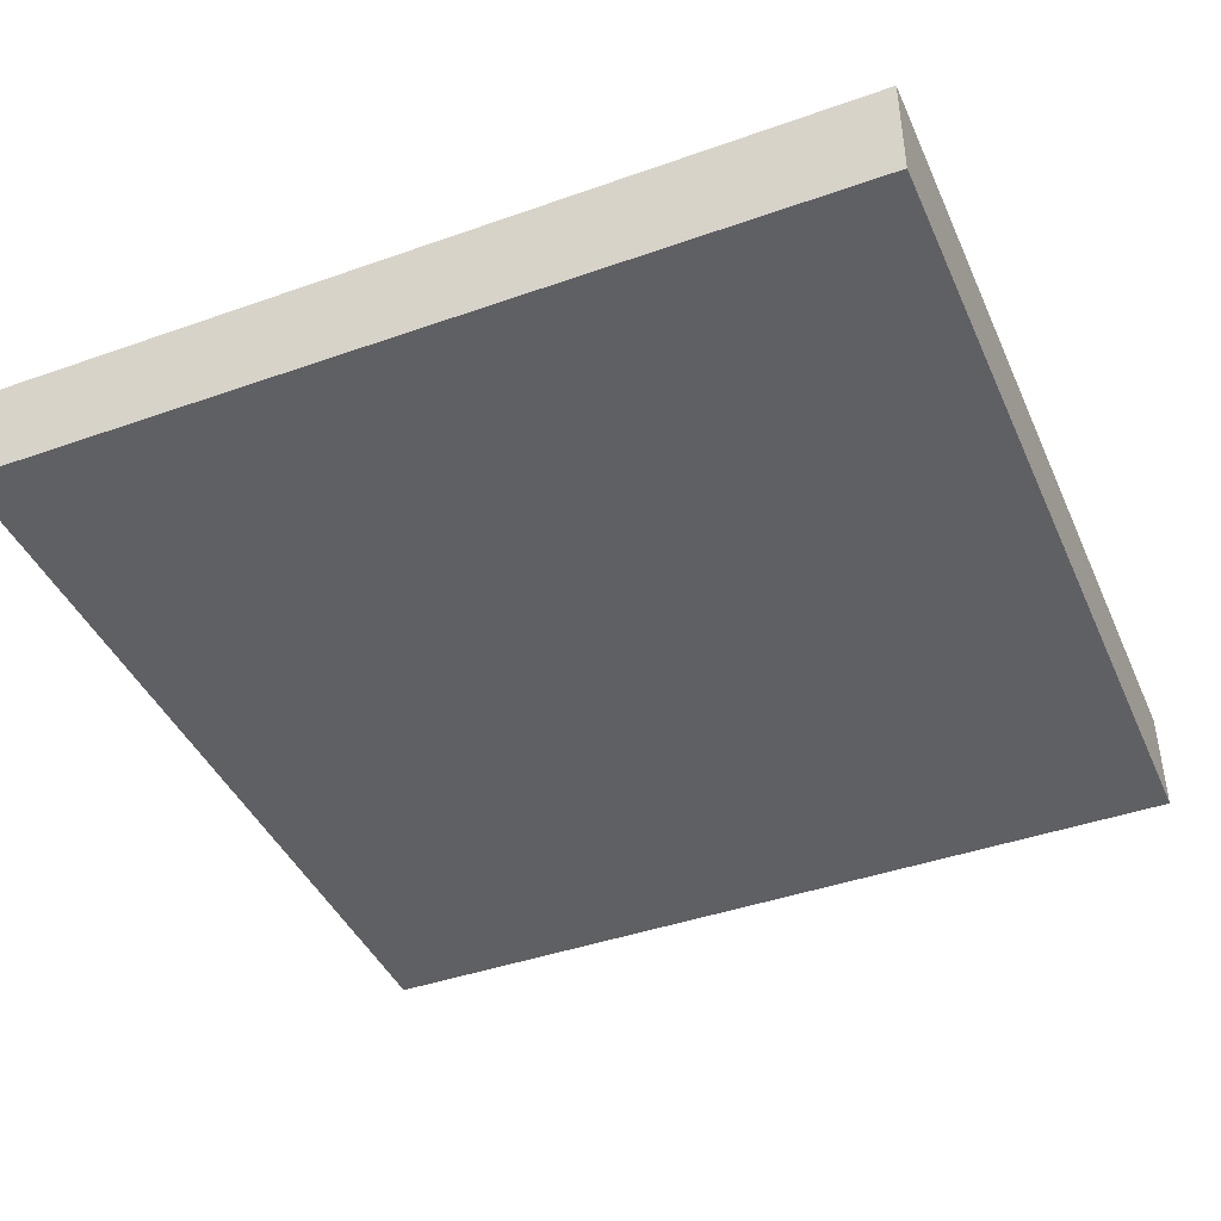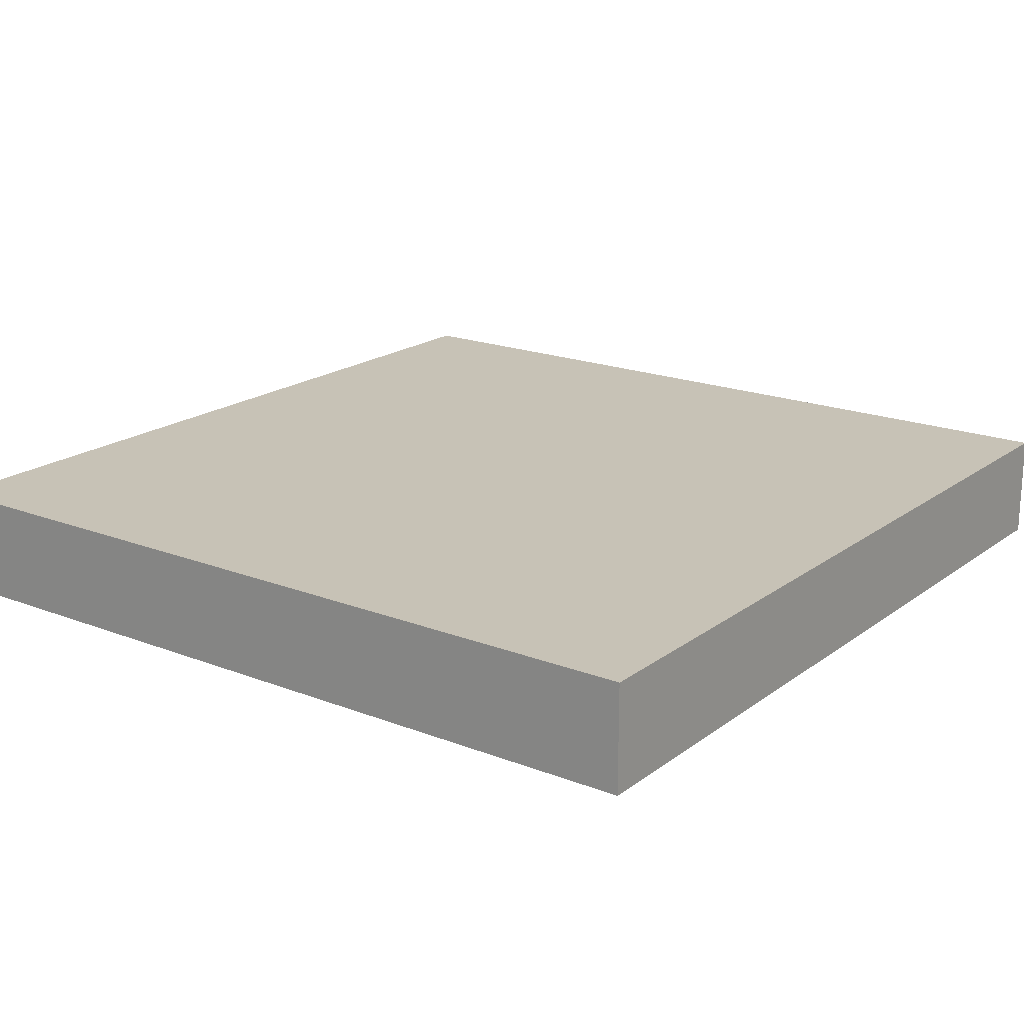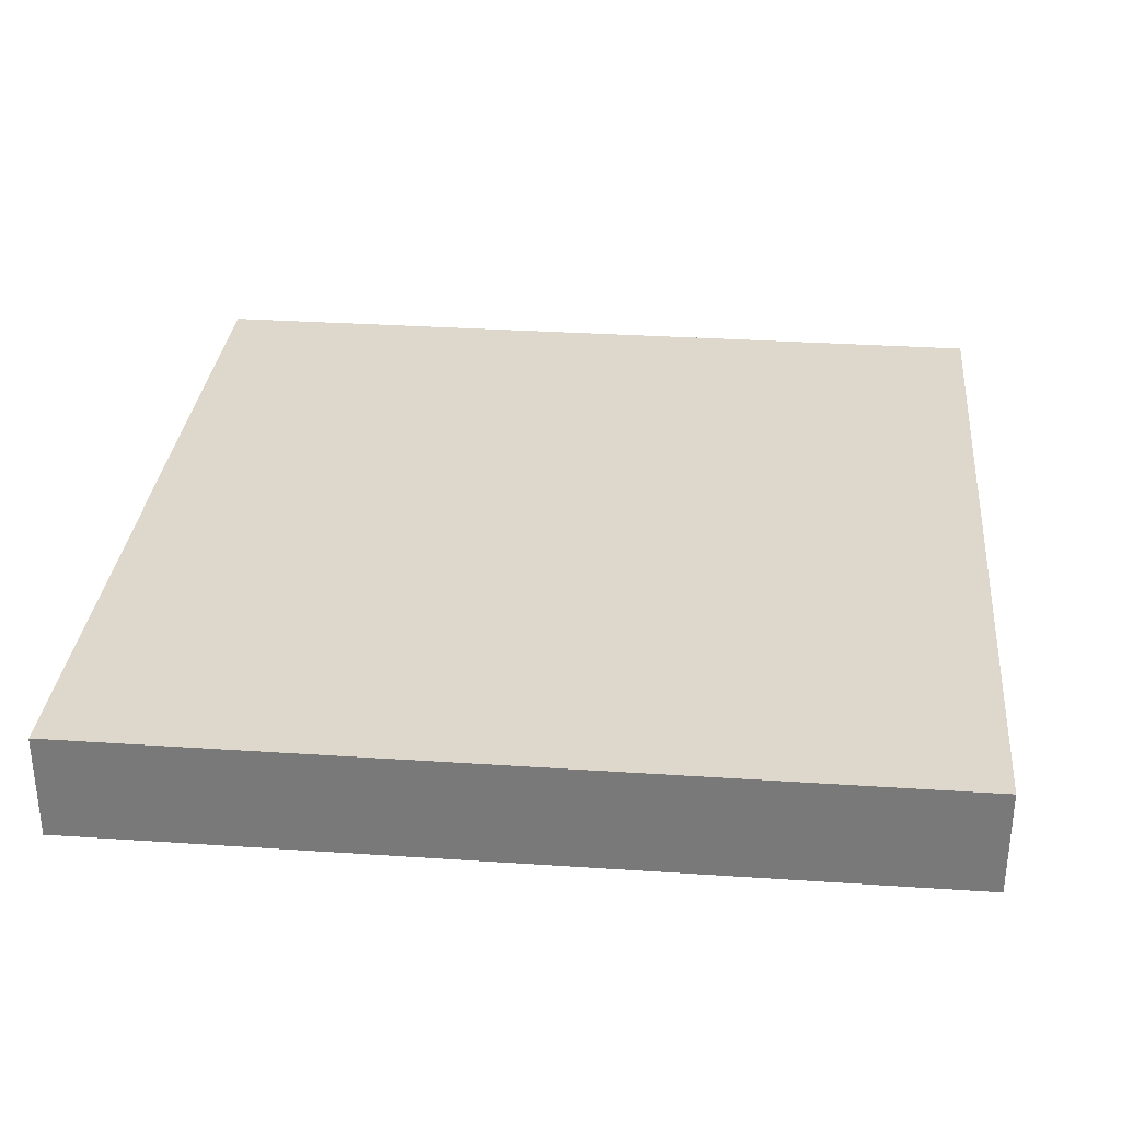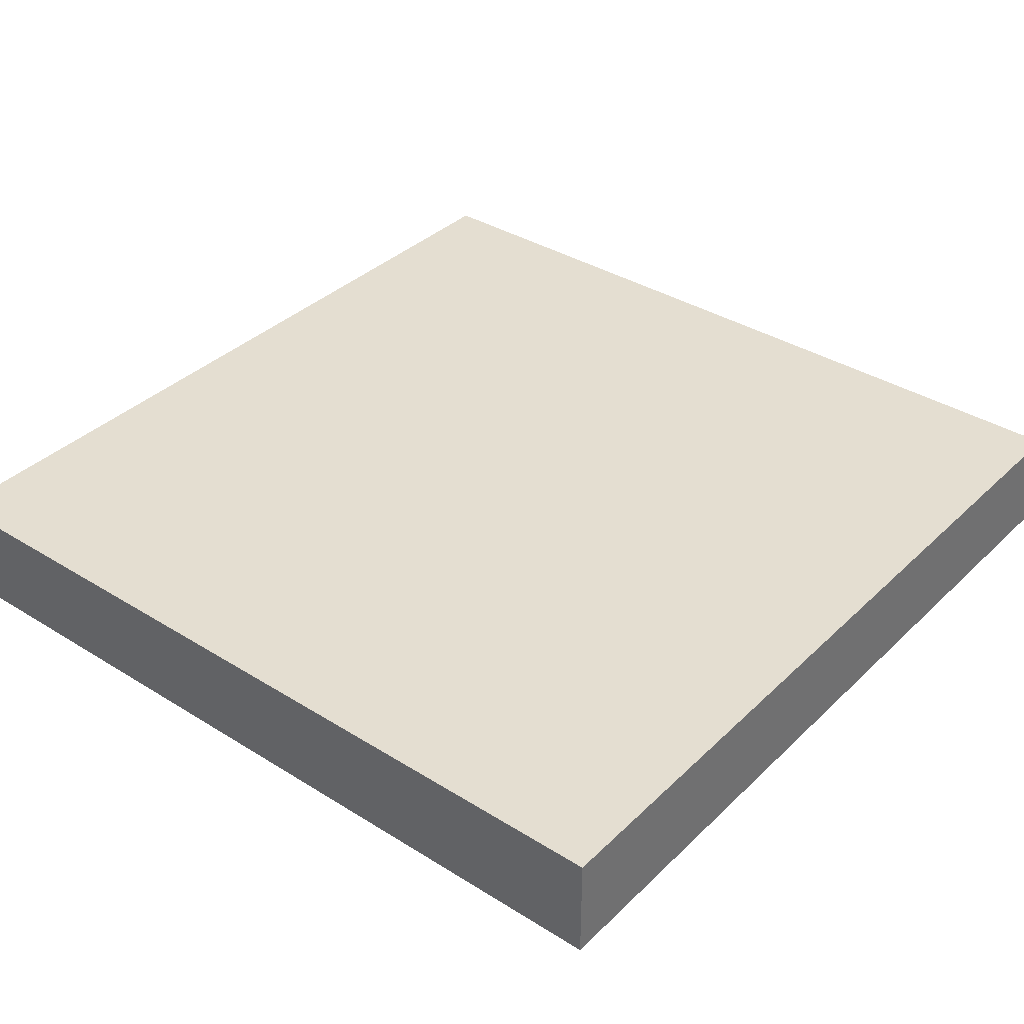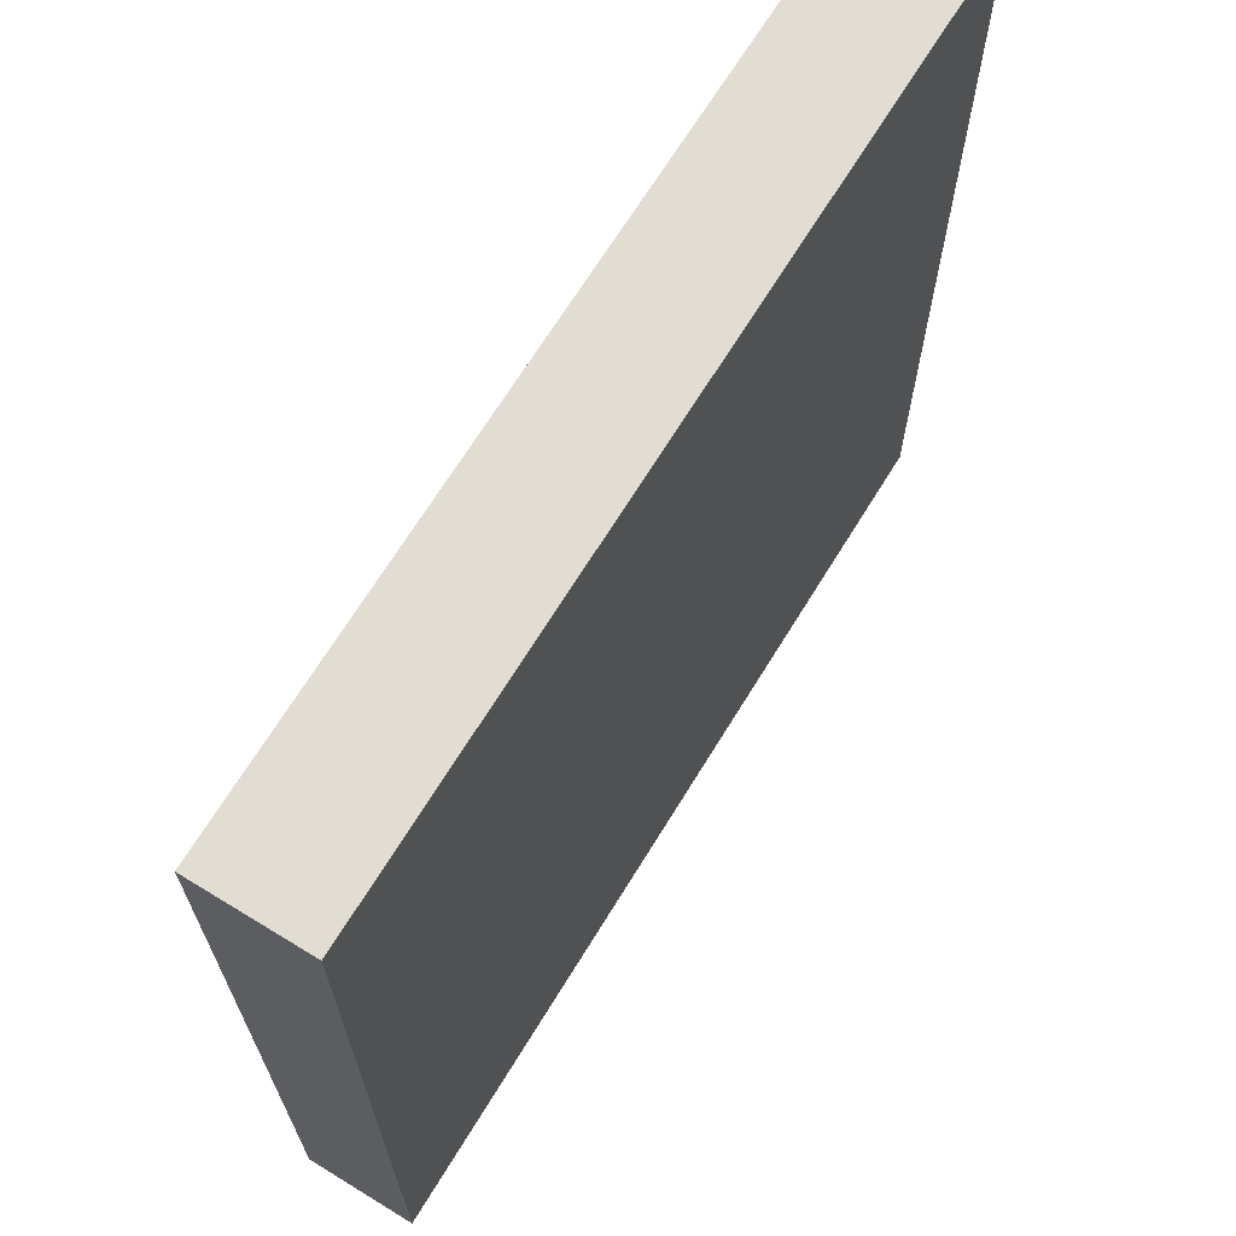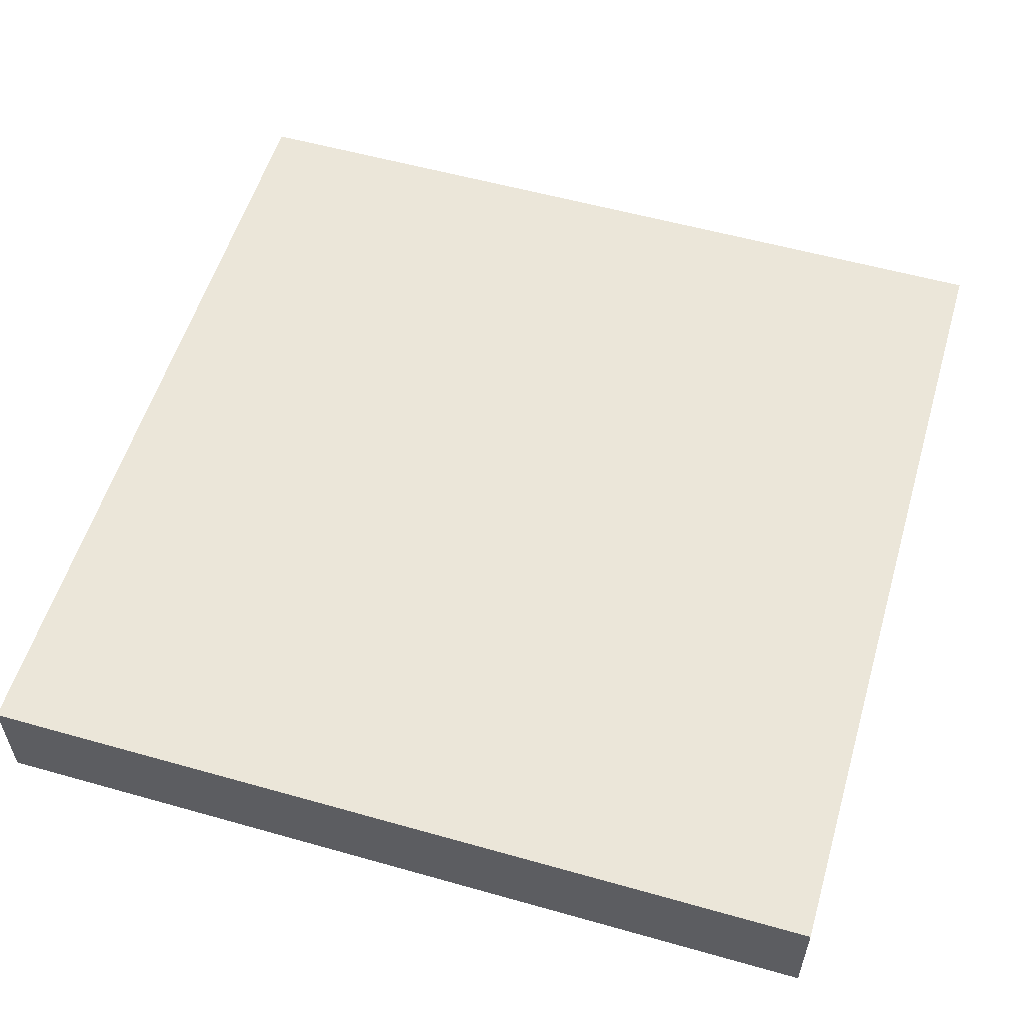
<metadata>
{"format":"obj","ext":"obj","renderer":"f3d","projection":"perspective","resolution":1024,"background":"white","views":[{"elev":-42.5,"azim":22.9,"up":"+Z"},{"elev":19.1,"azim":-53.7,"up":"+Z"},{"elev":31.5,"azim":5.4,"up":"+Z"},{"elev":36.4,"azim":39.1,"up":"+Z"},{"elev":68.2,"azim":-58.5,"up":"+Y"},{"elev":56.0,"azim":16.5,"up":"+Z"}]}
</metadata>
<code>
v 0 17 0
v 0 16 0
v 0 16 1
v 0 17 1
v 1 16 0
v 1 16 1
v 1 17 0
v 1 17 1
v 0 18 0
v 0 18 1
v 1 18 0
v 1 18 1
v 0 19 0
v 0 19 1
v 1 19 0
v 1 19 1
v 0 20 0
v 0 20 1
v 1 20 0
v 1 20 1
v 0 21 0
v 0 21 1
v 1 21 0
v 1 21 1
v 0 22 0
v 0 22 1
v 1 22 0
v 1 22 1
v 0 23 0
v 0 23 1
v 1 23 0
v 1 23 1
v 0 24 0
v 0 24 1
v 1 24 1
v 1 24 0
v 2 16 0
v 2 16 1
v 2 17 0
v 2 17 1
v 2 18 0
v 2 18 1
v 2 19 0
v 2 19 1
v 2 20 0
v 2 20 1
v 2 21 0
v 2 21 1
v 2 22 0
v 2 22 1
v 2 23 0
v 2 23 1
v 2 24 1
v 2 24 0
v 3 16 0
v 3 16 1
v 3 17 0
v 3 17 1
v 3 18 0
v 3 18 1
v 3 19 0
v 3 19 1
v 3 20 0
v 3 20 1
v 3 21 0
v 3 21 1
v 3 22 0
v 3 22 1
v 3 23 0
v 3 23 1
v 3 24 1
v 3 24 0
v 4 16 0
v 4 16 1
v 4 17 0
v 4 17 1
v 4 18 0
v 4 18 1
v 4 19 0
v 4 19 1
v 4 20 0
v 4 20 1
v 4 21 0
v 4 21 1
v 4 22 0
v 4 22 1
v 4 23 0
v 4 23 1
v 4 24 1
v 4 24 0
v 5 16 0
v 5 16 1
v 5 17 0
v 5 17 1
v 5 18 0
v 5 18 1
v 5 19 0
v 5 19 1
v 5 20 0
v 5 20 1
v 5 21 0
v 5 21 1
v 5 22 0
v 5 22 1
v 5 23 0
v 5 23 1
v 5 24 1
v 5 24 0
v 6 16 0
v 6 16 1
v 6 17 0
v 6 17 1
v 6 18 0
v 6 18 1
v 6 19 0
v 6 19 1
v 6 20 0
v 6 20 1
v 6 21 0
v 6 21 1
v 6 22 0
v 6 22 1
v 6 23 0
v 6 23 1
v 6 24 1
v 6 24 0
v 7 16 0
v 7 16 1
v 7 17 0
v 7 17 1
v 7 18 0
v 7 18 1
v 7 19 0
v 7 19 1
v 7 20 0
v 7 20 1
v 7 21 0
v 7 21 1
v 7 22 0
v 7 22 1
v 7 23 0
v 7 23 1
v 7 24 1
v 7 24 0
v 8 17 1
v 8 16 1
v 8 16 0
v 8 17 0
v 8 18 1
v 8 18 0
v 8 19 1
v 8 19 0
v 8 20 1
v 8 20 0
v 8 21 1
v 8 21 0
v 8 22 1
v 8 22 0
v 8 23 1
v 8 23 0
v 8 24 1
v 8 24 0
g 101_Piece8_2_0
f 1 2 3 4
f 3 2 5 6
f 7 5 2 1
f 4 3 6 8
f 9 1 4 10
f 11 7 1 9
f 10 4 8 12
f 13 9 10 14
f 15 11 9 13
f 14 10 12 16
f 17 13 14 18
f 19 15 13 17
f 18 14 16 20
f 21 17 18 22
f 23 19 17 21
f 22 18 20 24
f 25 21 22 26
f 27 23 21 25
f 26 22 24 28
f 29 25 26 30
f 31 27 25 29
f 30 26 28 32
f 33 29 30 34
f 33 34 35 36
f 36 31 29 33
f 34 30 32 35
f 6 5 37 38
f 39 37 5 7
f 8 6 38 40
f 41 39 7 11
f 12 8 40 42
f 43 41 11 15
f 16 12 42 44
f 45 43 15 19
f 20 16 44 46
f 47 45 19 23
f 24 20 46 48
f 49 47 23 27
f 28 24 48 50
f 51 49 27 31
f 32 28 50 52
f 36 35 53 54
f 54 51 31 36
f 35 32 52 53
f 38 37 55 56
f 57 55 37 39
f 40 38 56 58
f 59 57 39 41
f 42 40 58 60
f 61 59 41 43
f 44 42 60 62
f 63 61 43 45
f 46 44 62 64
f 65 63 45 47
f 48 46 64 66
f 67 65 47 49
f 50 48 66 68
f 69 67 49 51
f 52 50 68 70
f 54 53 71 72
f 72 69 51 54
f 53 52 70 71
f 56 55 73 74
f 75 73 55 57
f 58 56 74 76
f 77 75 57 59
f 60 58 76 78
f 79 77 59 61
f 62 60 78 80
f 81 79 61 63
f 64 62 80 82
f 83 81 63 65
f 66 64 82 84
f 85 83 65 67
f 68 66 84 86
f 87 85 67 69
f 70 68 86 88
f 72 71 89 90
f 90 87 69 72
f 71 70 88 89
f 74 73 91 92
f 93 91 73 75
f 76 74 92 94
f 95 93 75 77
f 78 76 94 96
f 97 95 77 79
f 80 78 96 98
f 99 97 79 81
f 82 80 98 100
f 101 99 81 83
f 84 82 100 102
f 103 101 83 85
f 86 84 102 104
f 105 103 85 87
f 88 86 104 106
f 90 89 107 108
f 108 105 87 90
f 89 88 106 107
f 92 91 109 110
f 111 109 91 93
f 94 92 110 112
f 113 111 93 95
f 96 94 112 114
f 115 113 95 97
f 98 96 114 116
f 117 115 97 99
f 100 98 116 118
f 119 117 99 101
f 102 100 118 120
f 121 119 101 103
f 104 102 120 122
f 123 121 103 105
f 106 104 122 124
f 108 107 125 126
f 126 123 105 108
f 107 106 124 125
f 110 109 127 128
f 129 127 109 111
f 112 110 128 130
f 131 129 111 113
f 114 112 130 132
f 133 131 113 115
f 116 114 132 134
f 135 133 115 117
f 118 116 134 136
f 137 135 117 119
f 120 118 136 138
f 139 137 119 121
f 122 120 138 140
f 141 139 121 123
f 124 122 140 142
f 126 125 143 144
f 144 141 123 126
f 125 124 142 143
f 145 146 147 148
f 128 127 147 146
f 148 147 127 129
f 130 128 146 145
f 149 145 148 150
f 150 148 129 131
f 132 130 145 149
f 151 149 150 152
f 152 150 131 133
f 134 132 149 151
f 153 151 152 154
f 154 152 133 135
f 136 134 151 153
f 155 153 154 156
f 156 154 135 137
f 138 136 153 155
f 157 155 156 158
f 158 156 137 139
f 140 138 155 157
f 159 157 158 160
f 160 158 139 141
f 142 140 157 159
f 161 159 160 162
f 144 143 161 162
f 162 160 141 144
f 143 142 159 161

</code>
